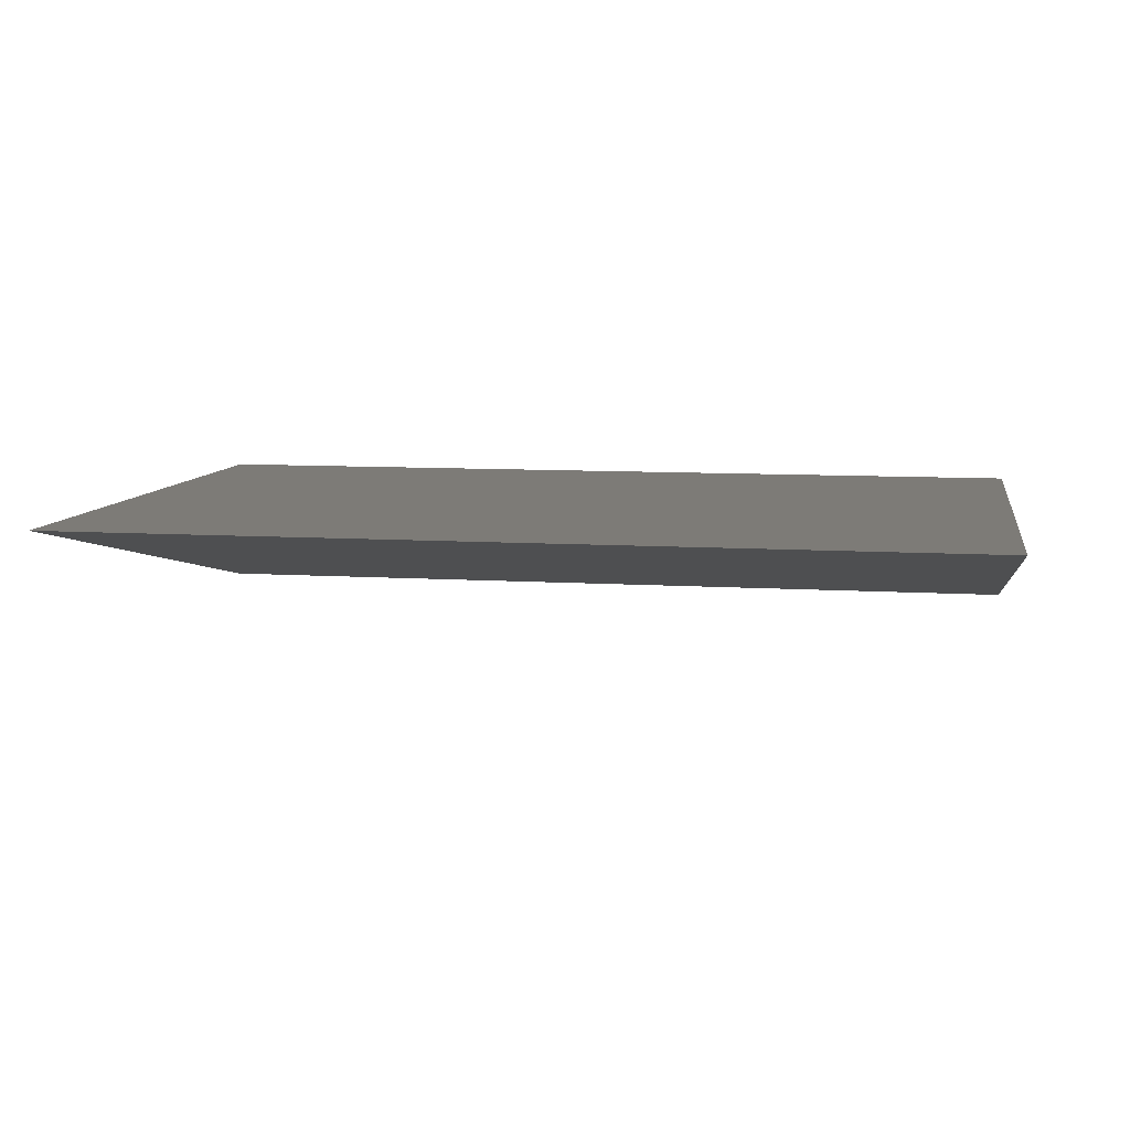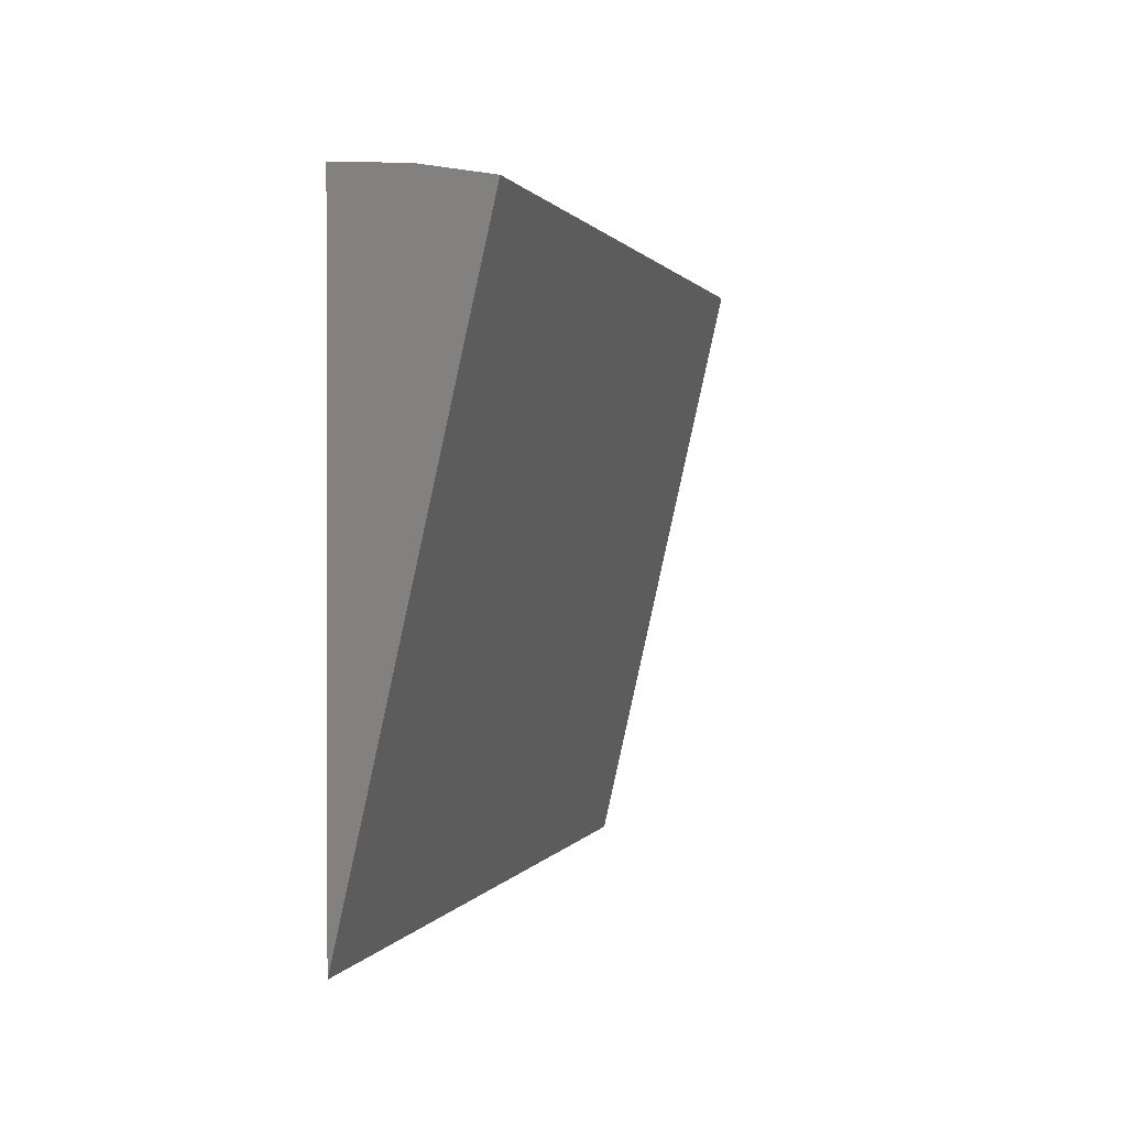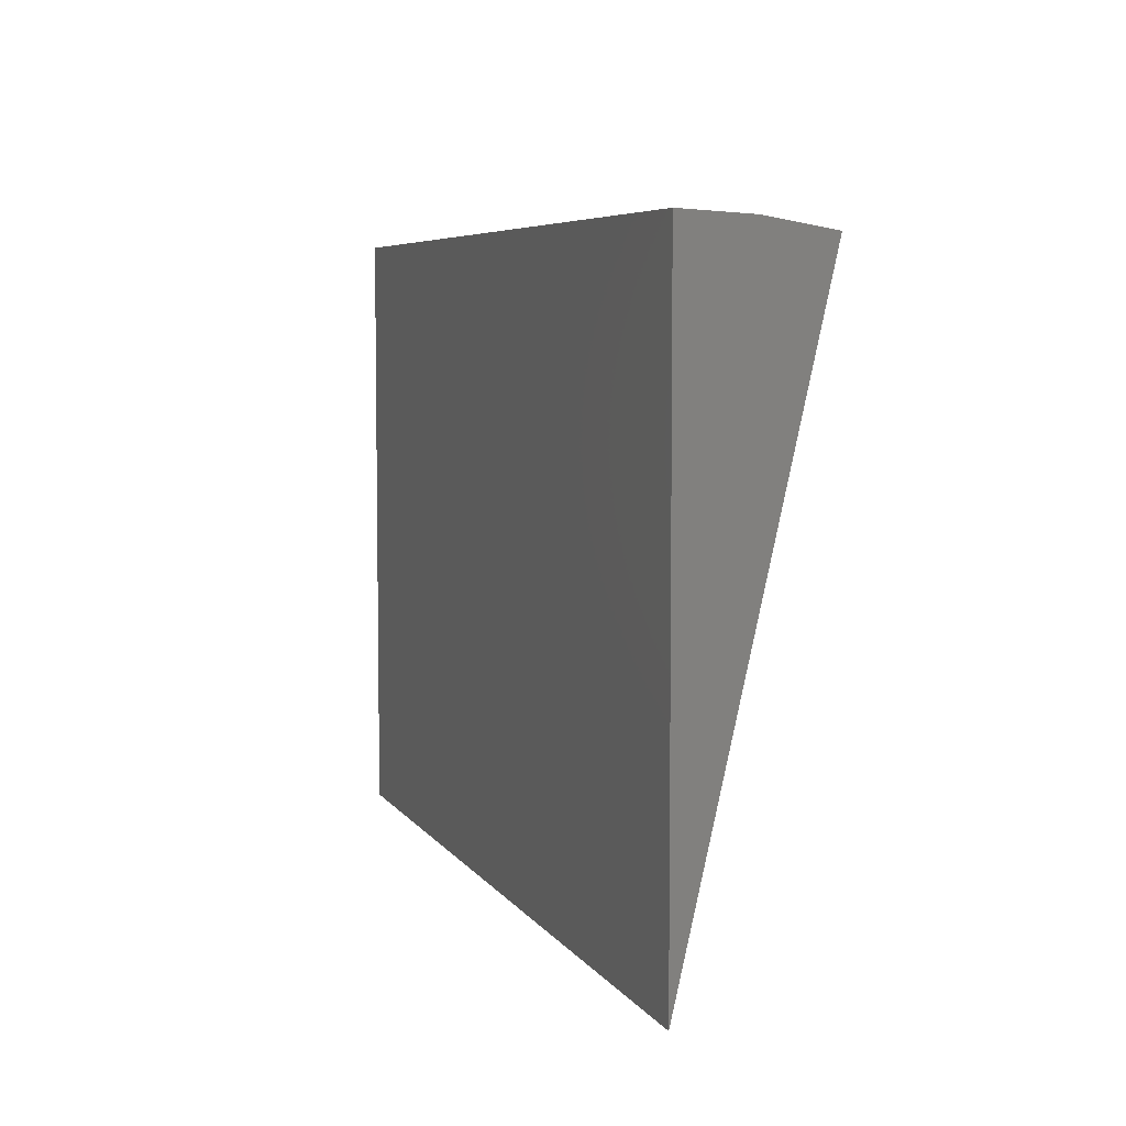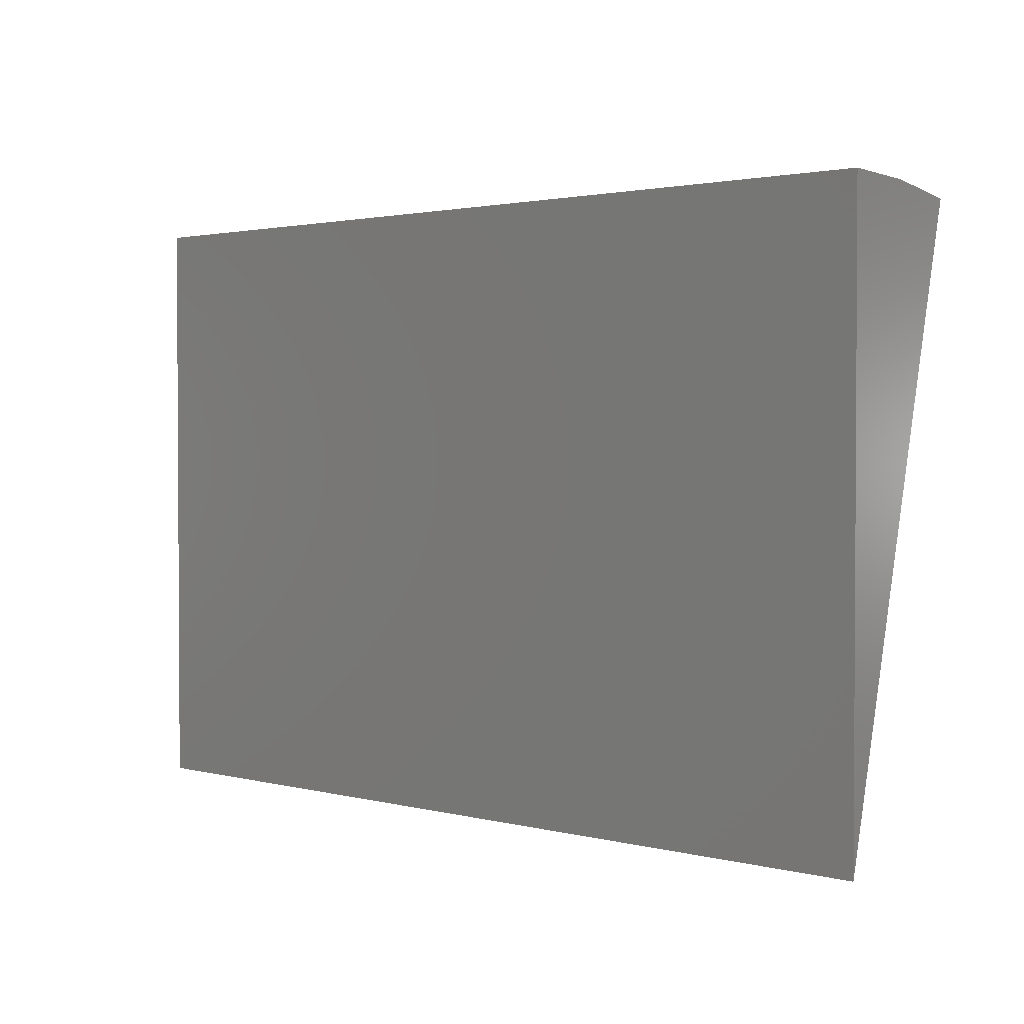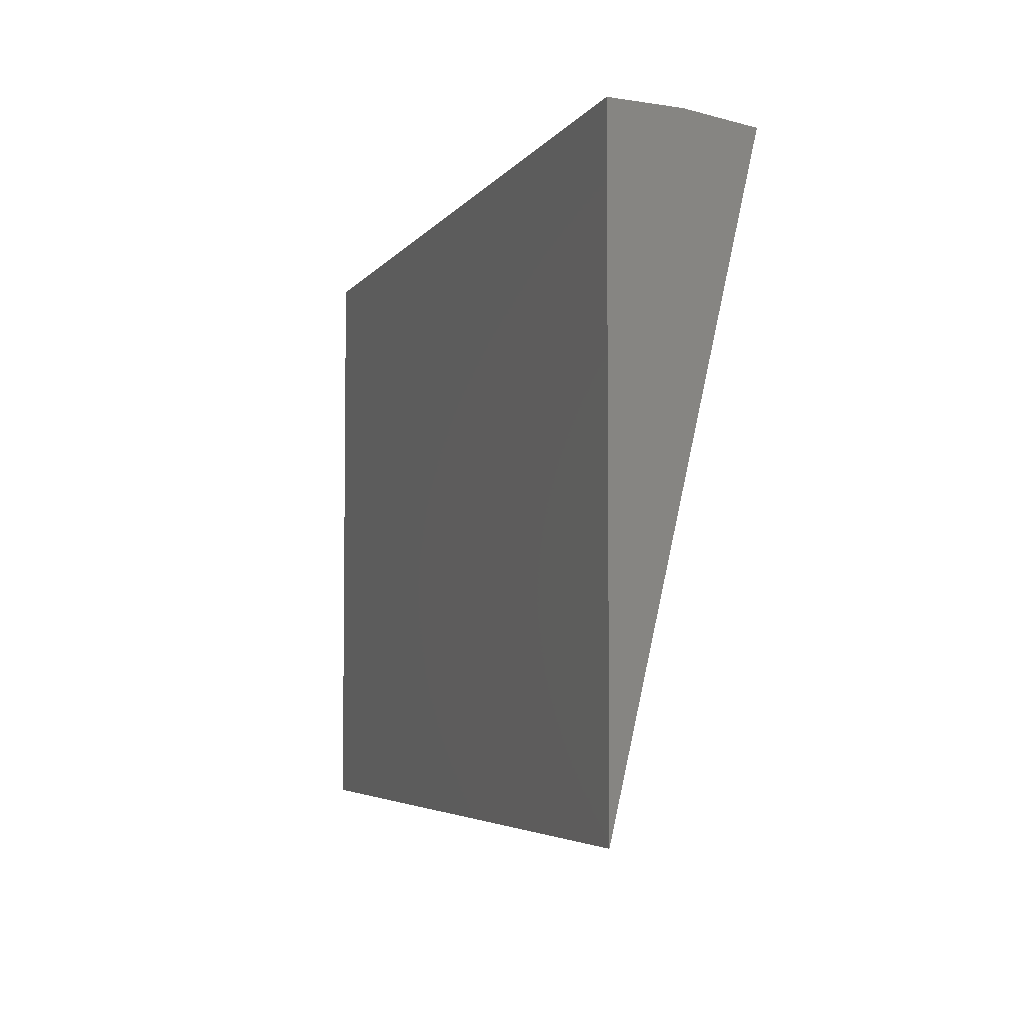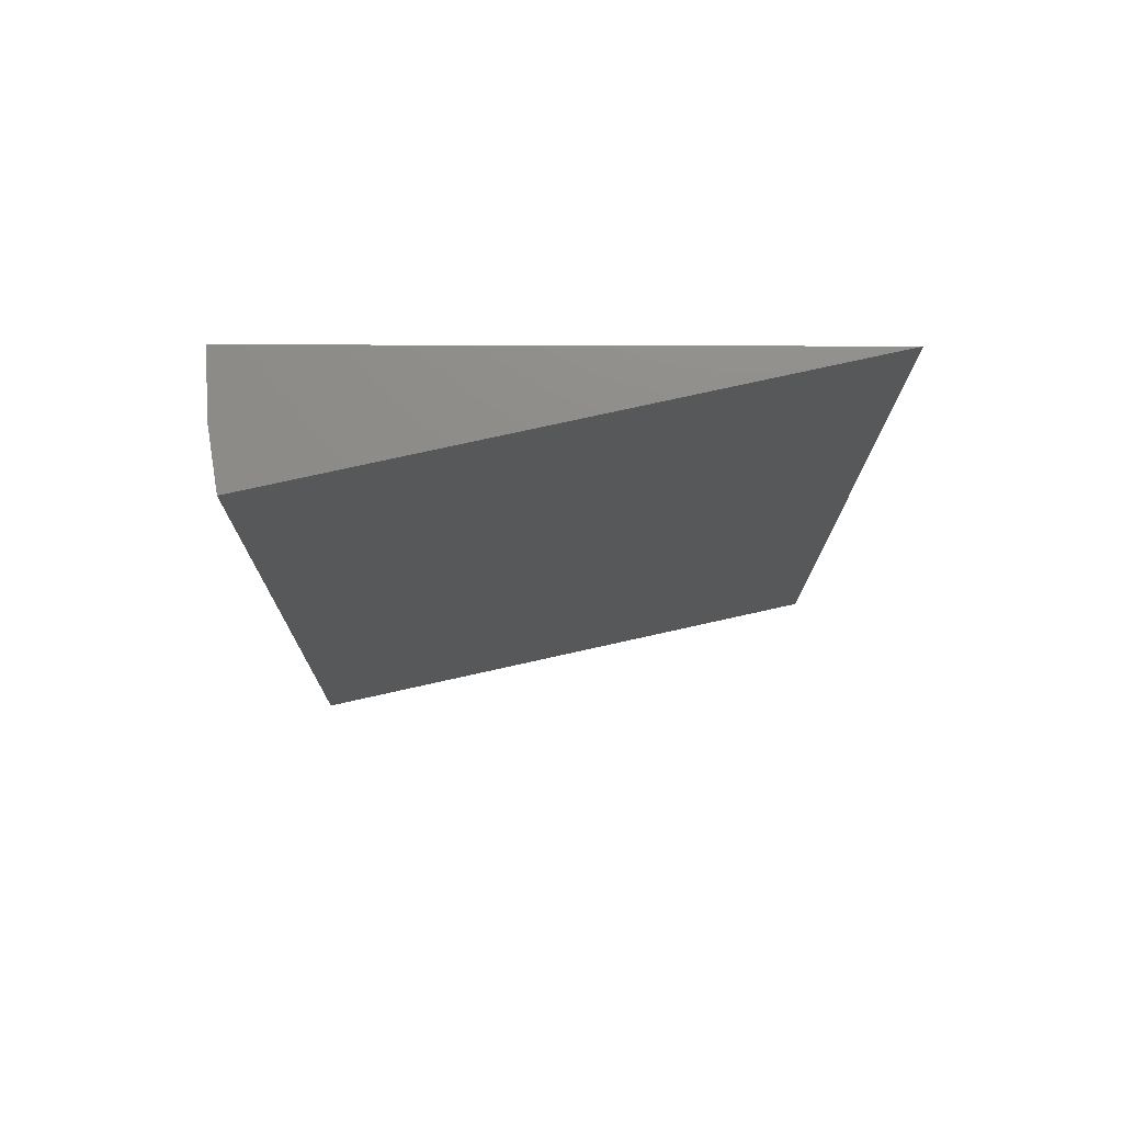
<metadata>
{"format":"stl","ext":"stl","renderer":"f3d","projection":"perspective","resolution":1024,"background":"white","views":[{"elev":8.8,"azim":-170.1,"up":"+Y"},{"elev":0.8,"azim":-76.0,"up":"+Z"},{"elev":5.9,"azim":-108.1,"up":"+Z"},{"elev":2.0,"azim":-137.4,"up":"+Z"},{"elev":-4.5,"azim":-107.9,"up":"+Z"},{"elev":-15.0,"azim":89.6,"up":"+Y"}]}
</metadata>
<code>
# stl→obj: 8 verts, 12 faces
v -0.75 0 -0.5
v 0.75 1.665e-16 -0.5
v -0.75 -0.2188 0.4704
v 0.75 -0.2188 0.4704
v -0.75 5.522e-17 0.4947
v 0.75 2.218e-16 0.4947
v -0.75 -0.1101 0.4886
v 0.75 -0.1101 0.4886
f 1 2 3
f 3 2 4
f 1 5 2
f 2 5 6
f 3 7 1
f 7 5 1
f 3 4 7
f 7 4 8
f 7 8 5
f 5 8 6
f 2 8 4
f 2 6 8

</code>
